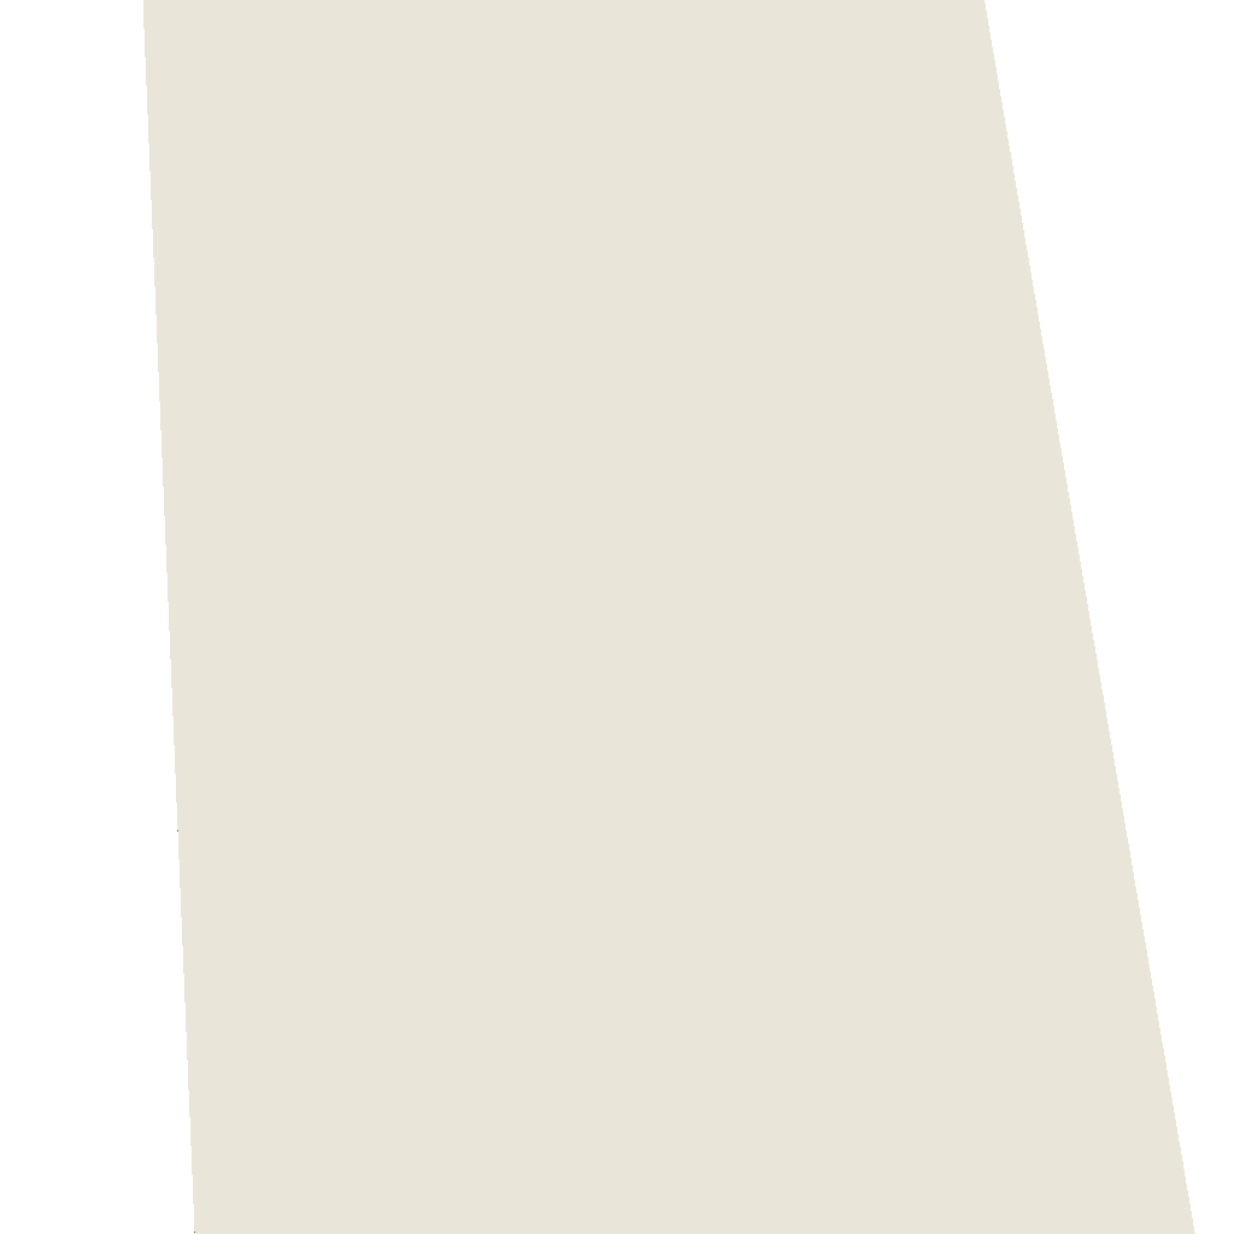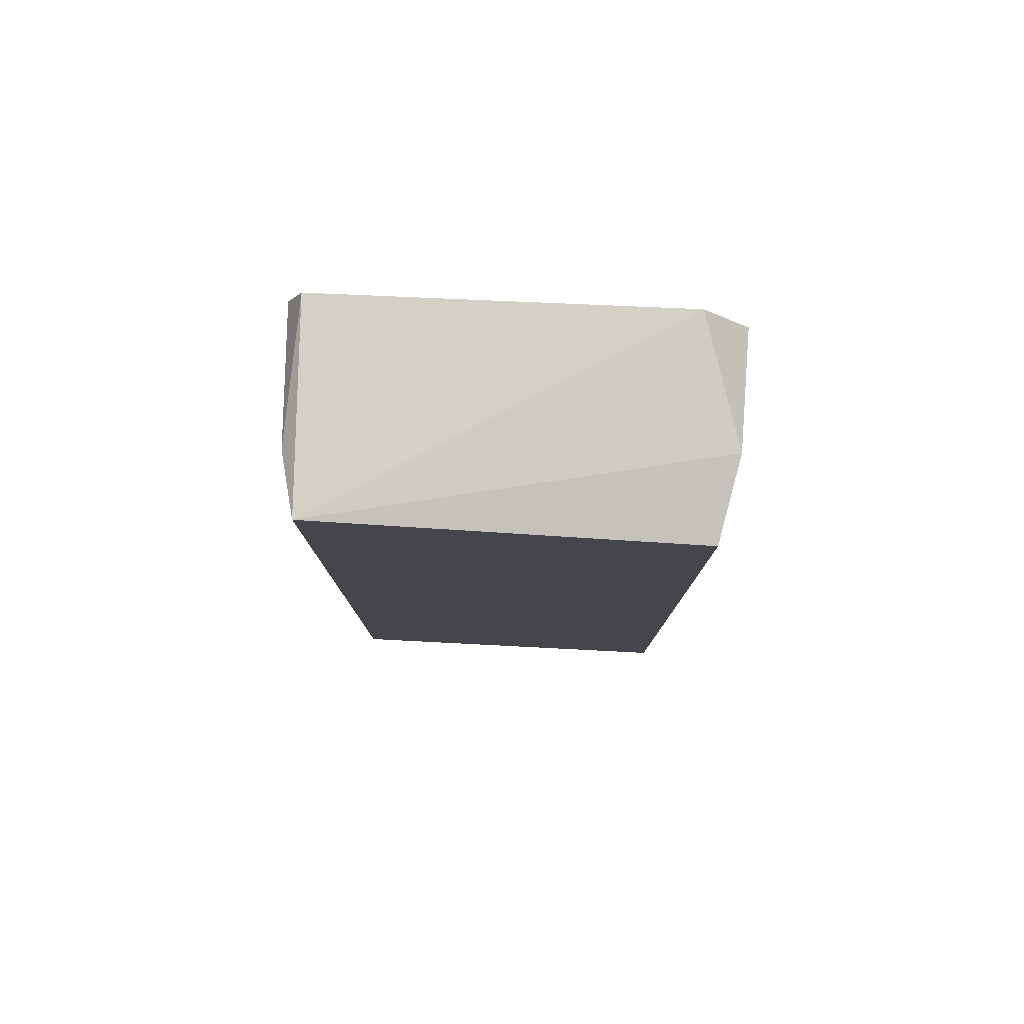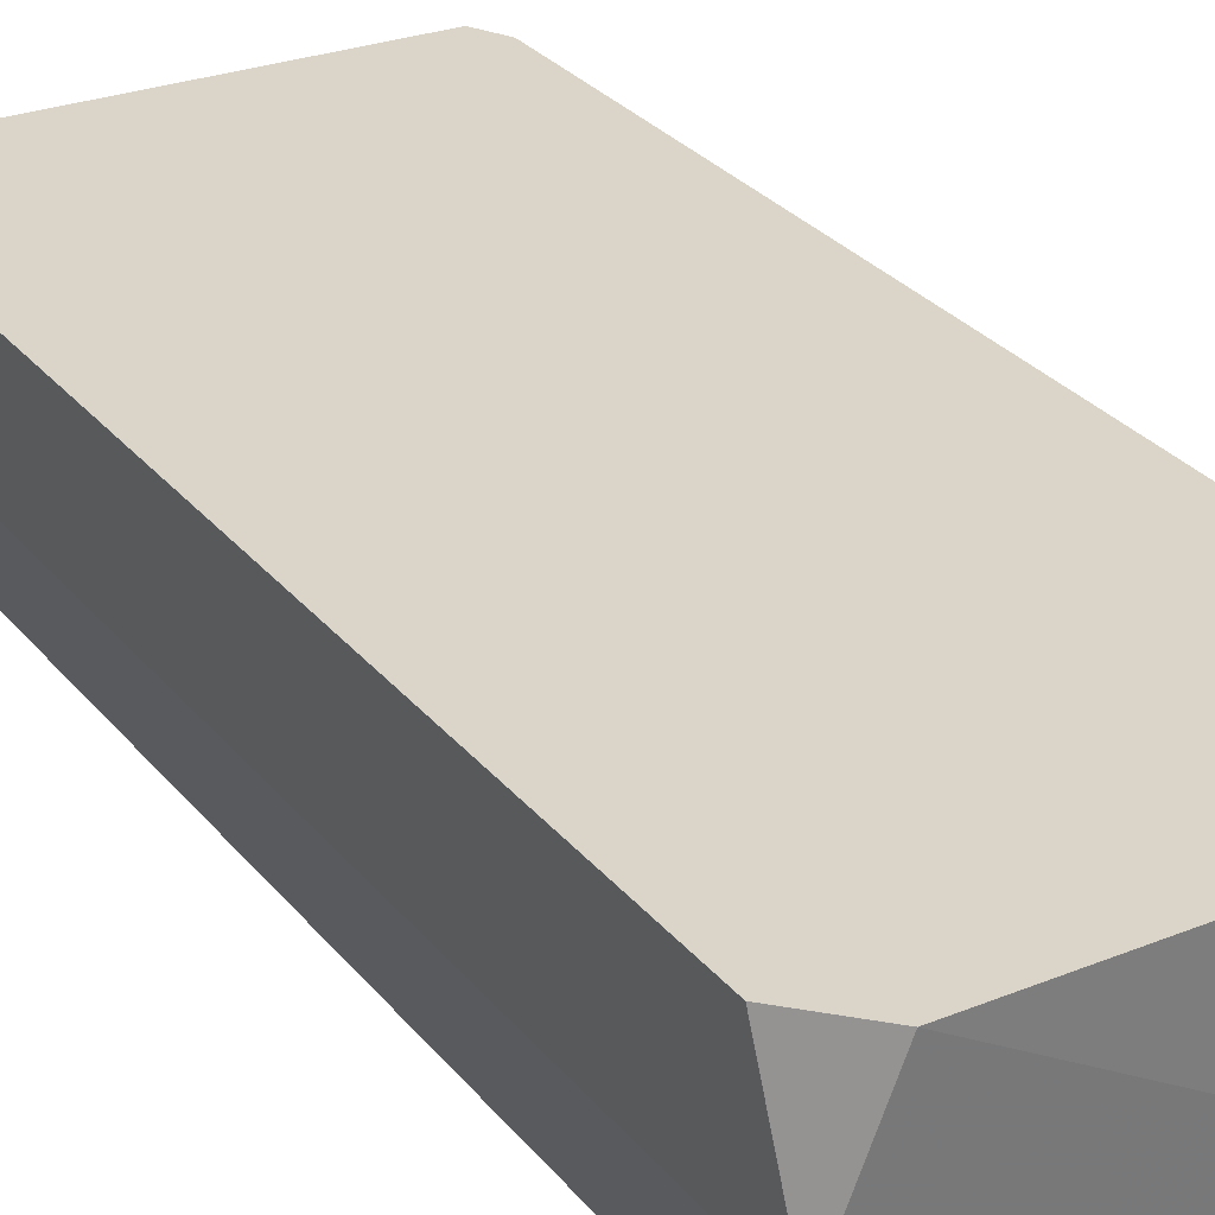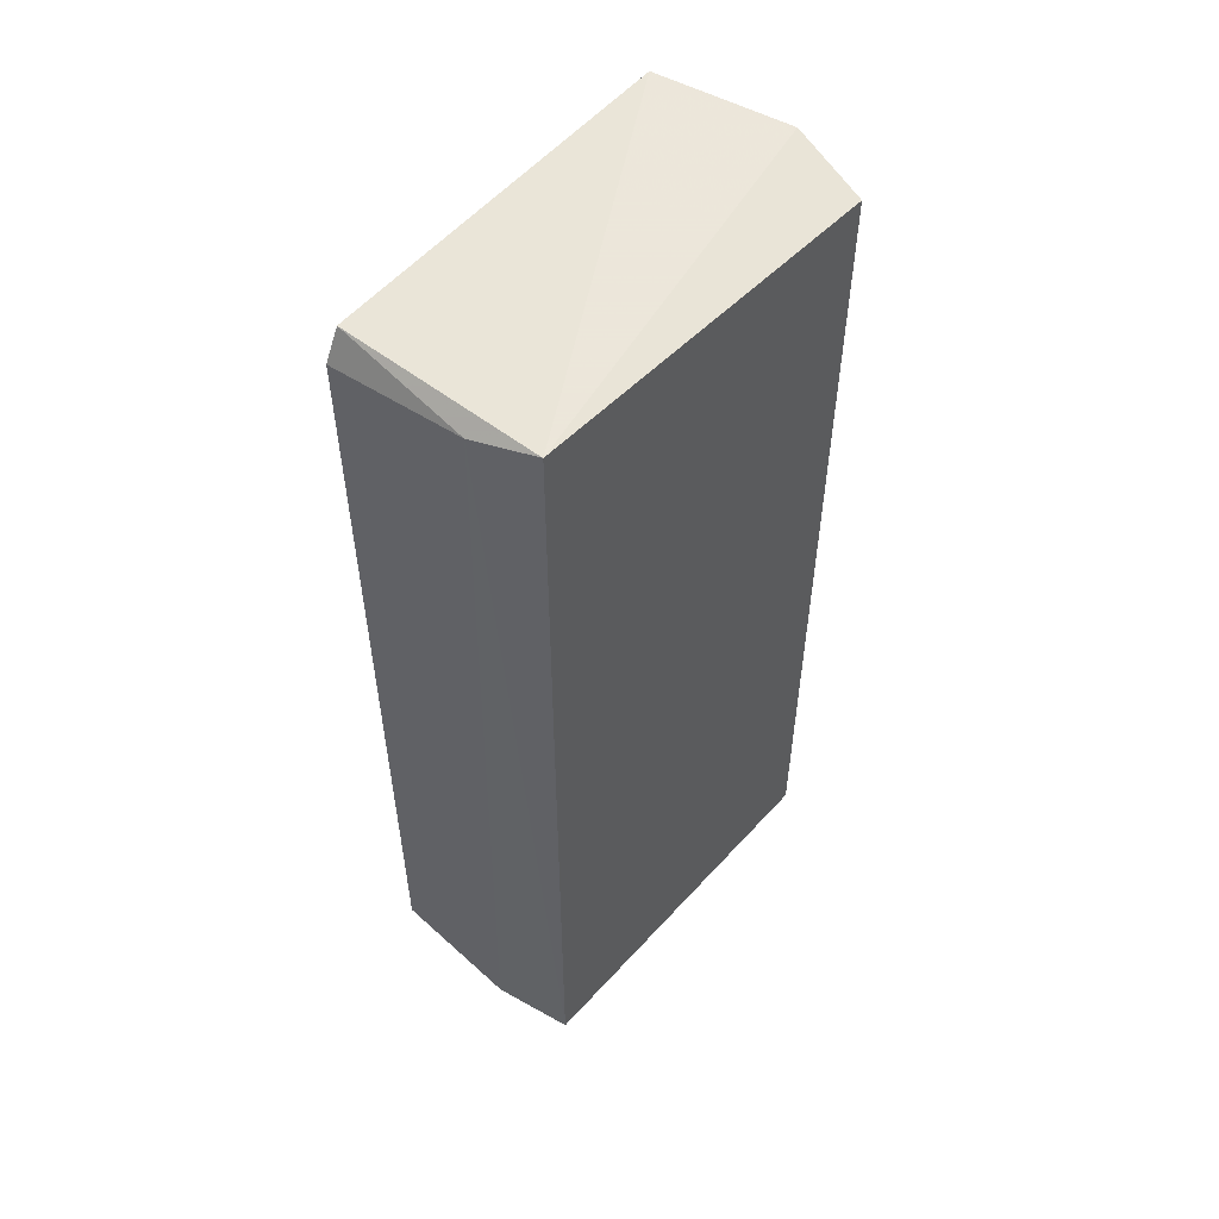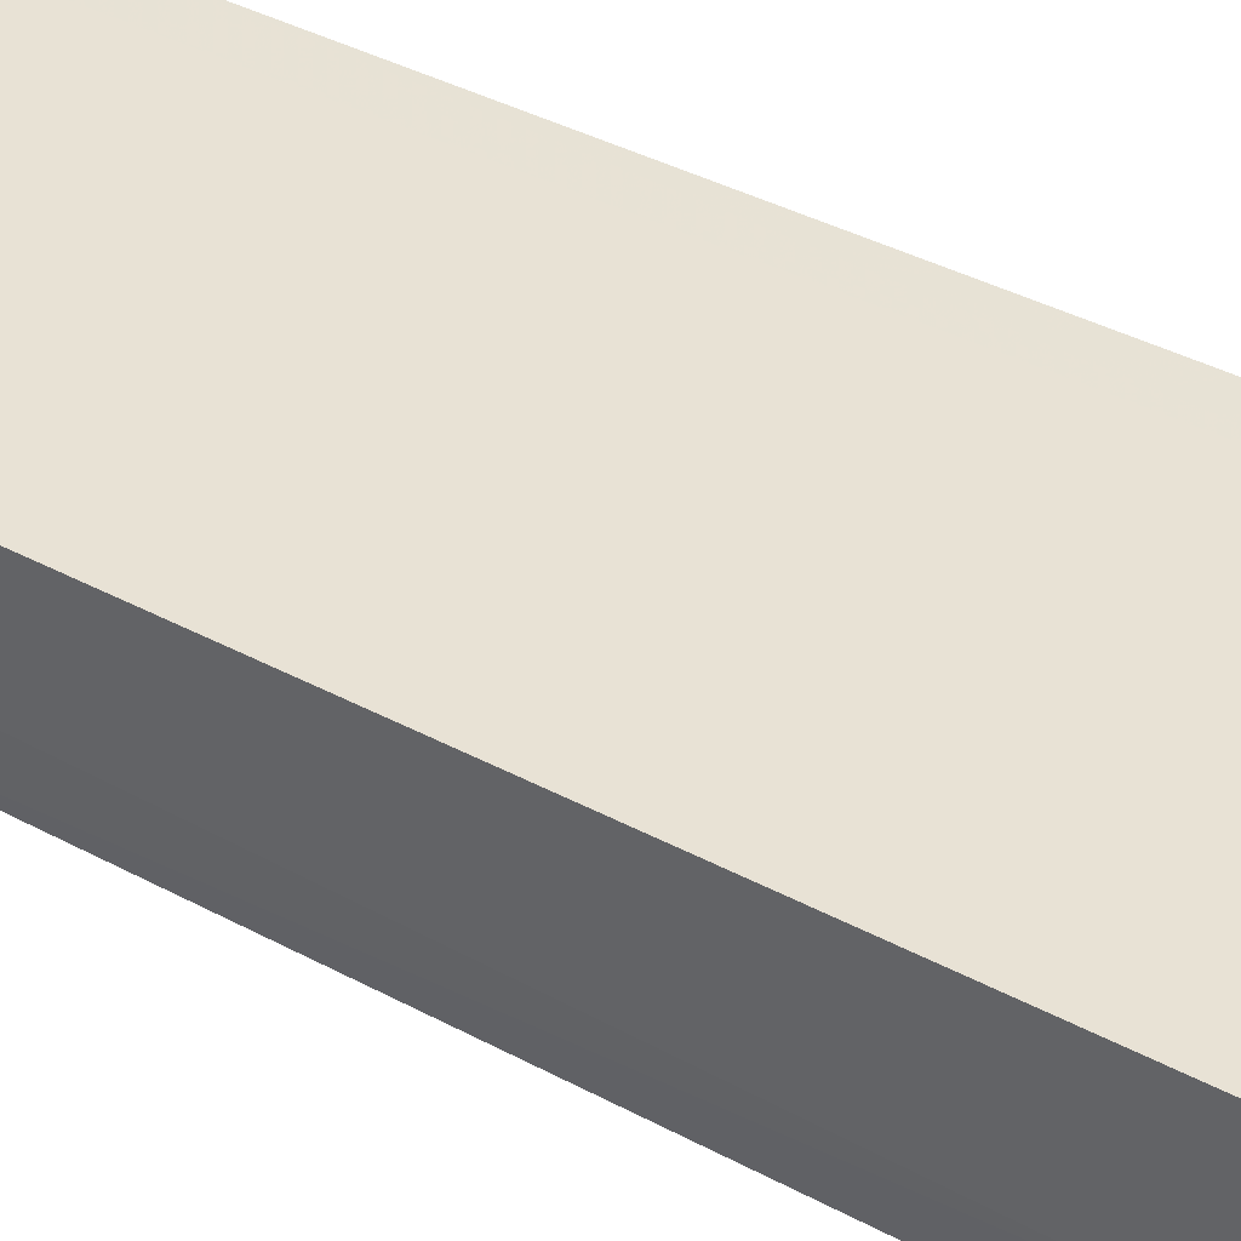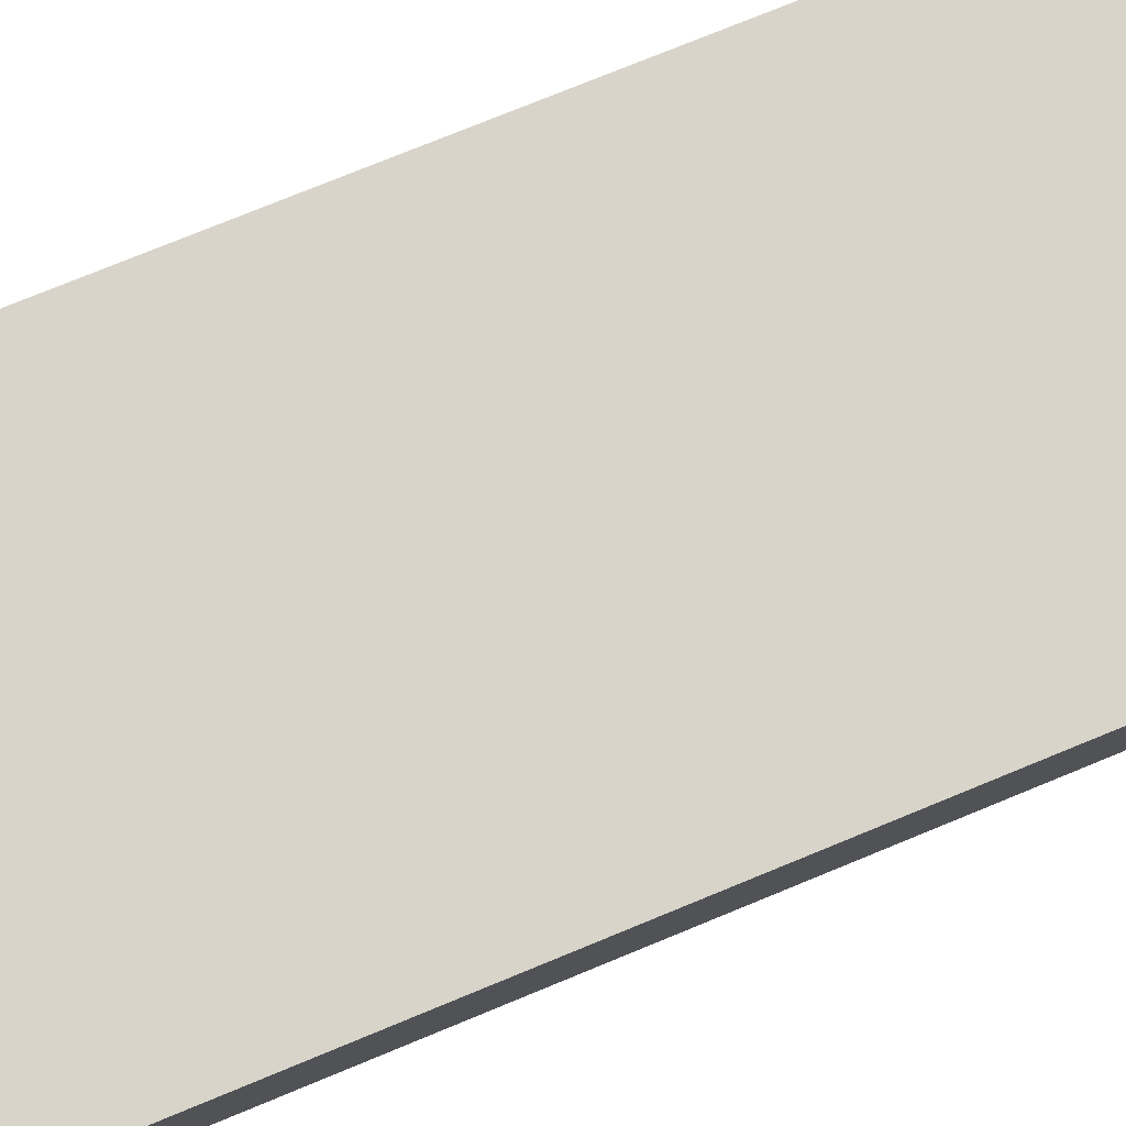
<metadata>
{"format":"obj","ext":"obj","renderer":"f3d","projection":"perspective","resolution":1024,"background":"white","views":[{"elev":58.5,"azim":-5.1,"up":"+Y"},{"elev":80.0,"azim":3.2,"up":"+Z"},{"elev":29.1,"azim":148.9,"up":"+Y"},{"elev":55.0,"azim":-48.0,"up":"+Z"},{"elev":40.9,"azim":-57.1,"up":"+Y"},{"elev":75.3,"azim":67.6,"up":"+Y"}]}
</metadata>
<code>
g Generated convex submesh 1
v 0.932 0.3342 -2.227
v -0.9572 0.9083 2.064
v -0.8859 0.9083 2.207
v -0.85 -0.03688 2.227
v -0.9242 0.3342 -2.227
v 0.961 0.9064 2.056
v 0.7513 0.9083 -2.278
v 0.8578 -0.03688 2.153
v -0.8498 -0.03706 -2.227
v -0.9572 0.9083 -2.064
v 0.8577 -0.03706 -2.153
v 0.7513 0.9083 2.278
v 0.9611 0.9064 -2.056
v 0.932 0.3344 2.227
v -0.7432 0.9083 -2.278
v -0.9242 0.2601 2.153
g Generated convex submesh 1_0
f 16 10 5
f 7 2 3
f 9 7 1
f 10 2 7
f 11 8 4
f 11 1 8
f 11 4 9
f 11 9 1
f 12 3 4
f 12 7 3
f 13 1 7
f 13 7 12
f 13 12 6
f 14 4 8
f 14 8 1
f 14 12 4
f 14 6 12
f 14 1 13
f 14 13 6
f 15 9 5
f 15 7 9
f 15 5 10
f 15 10 7
f 16 3 2
f 16 4 3
f 16 9 4
f 16 5 9
f 16 2 10

</code>
